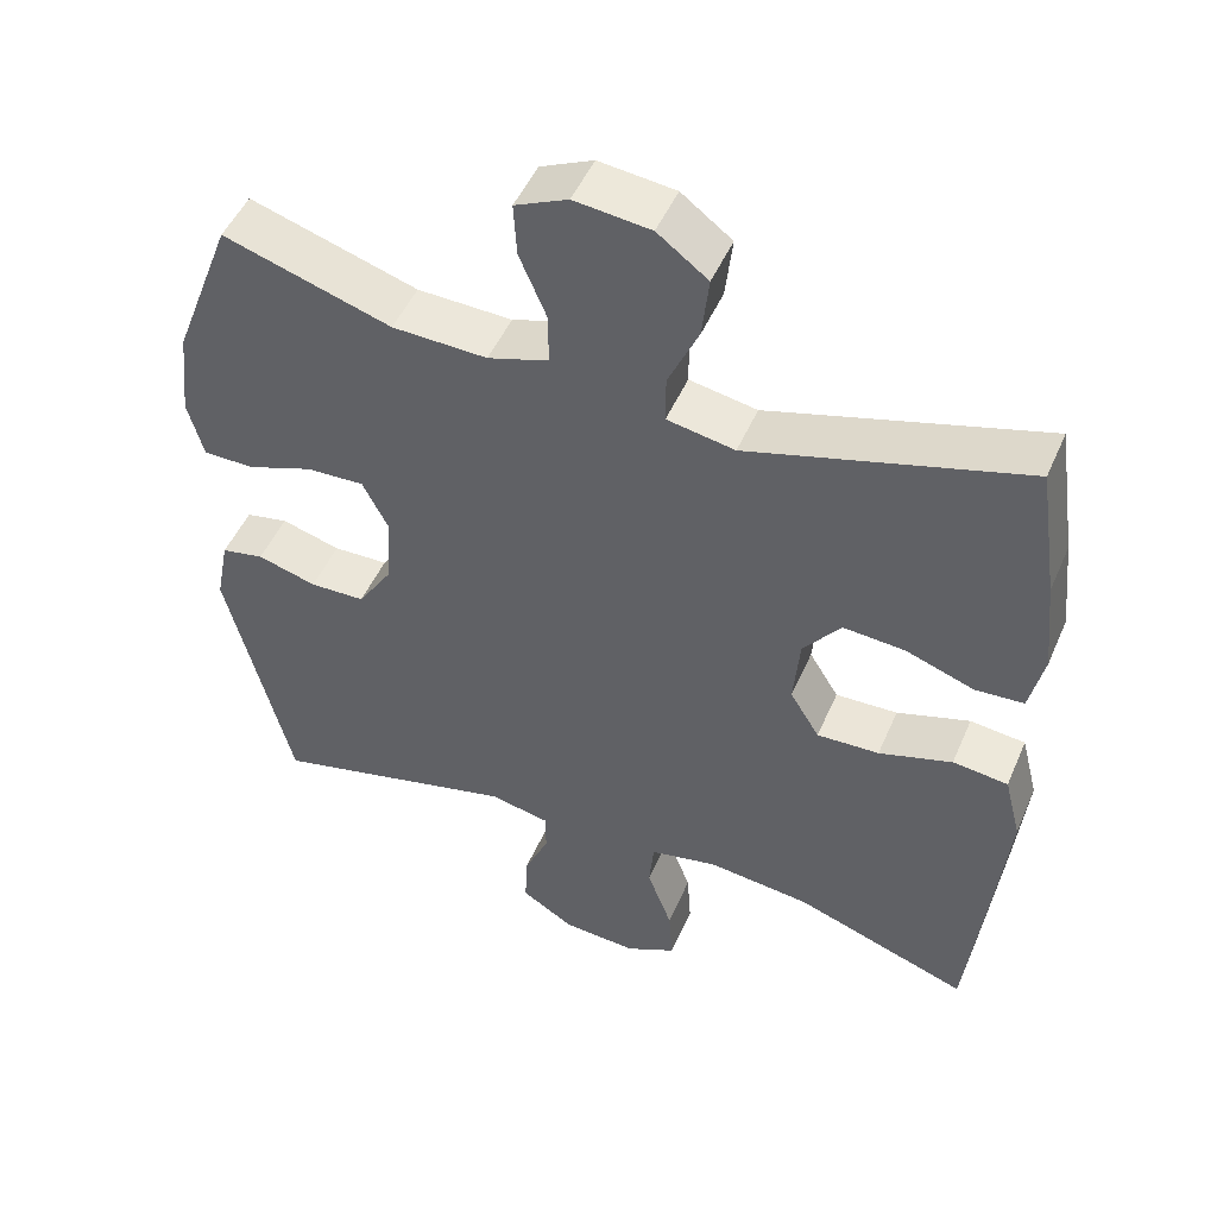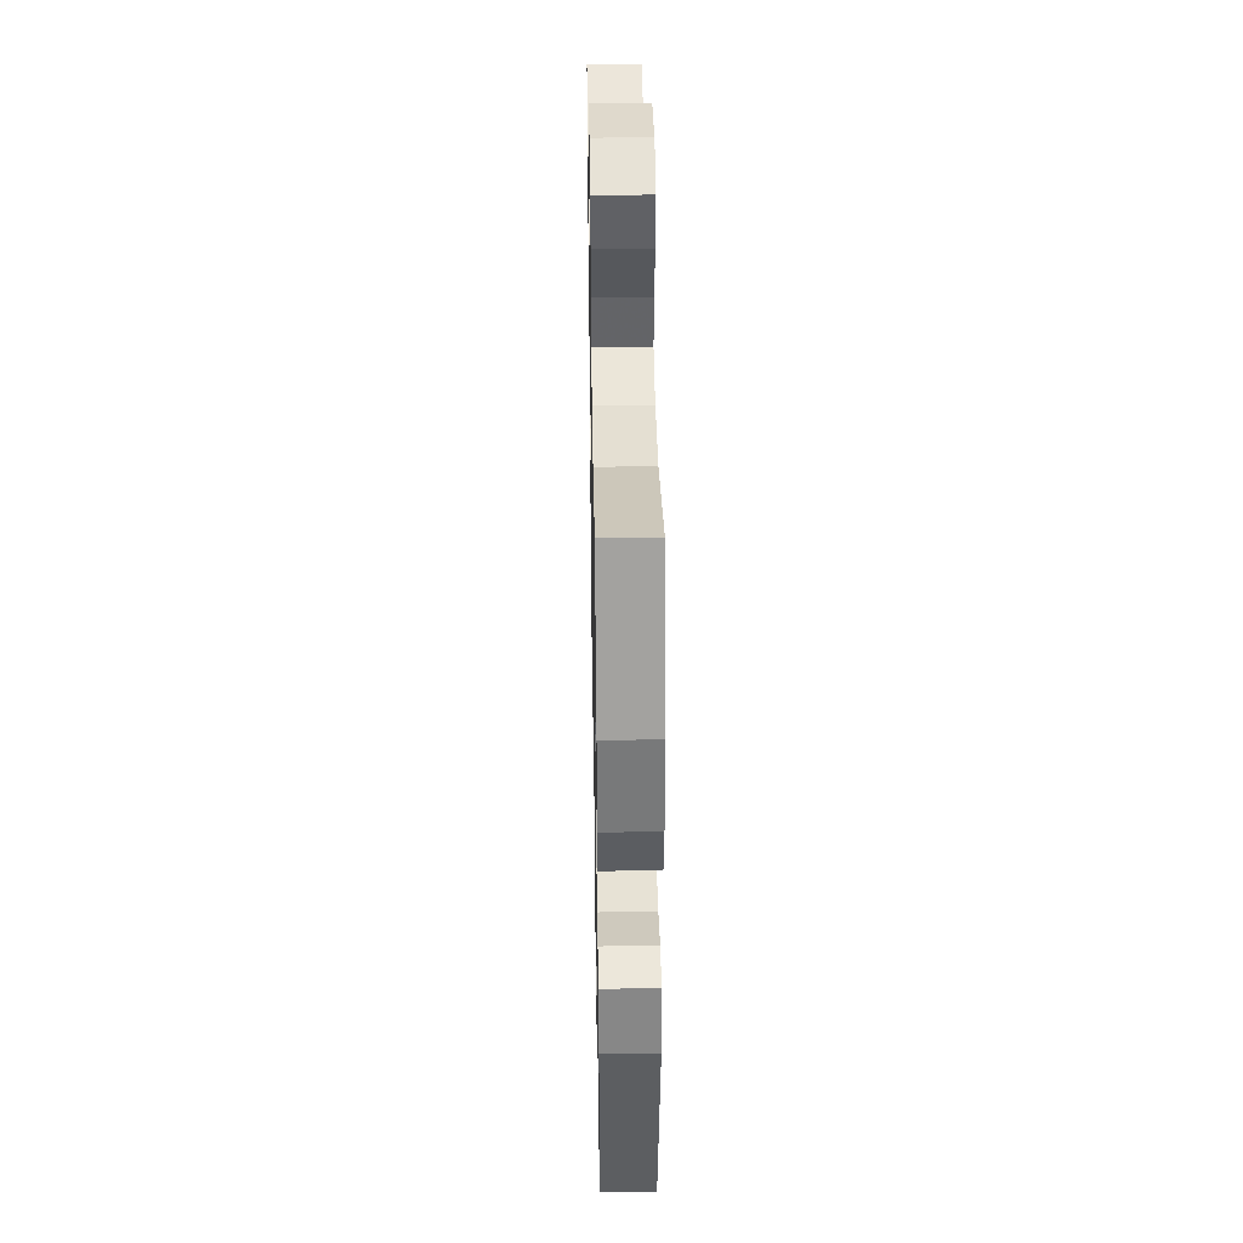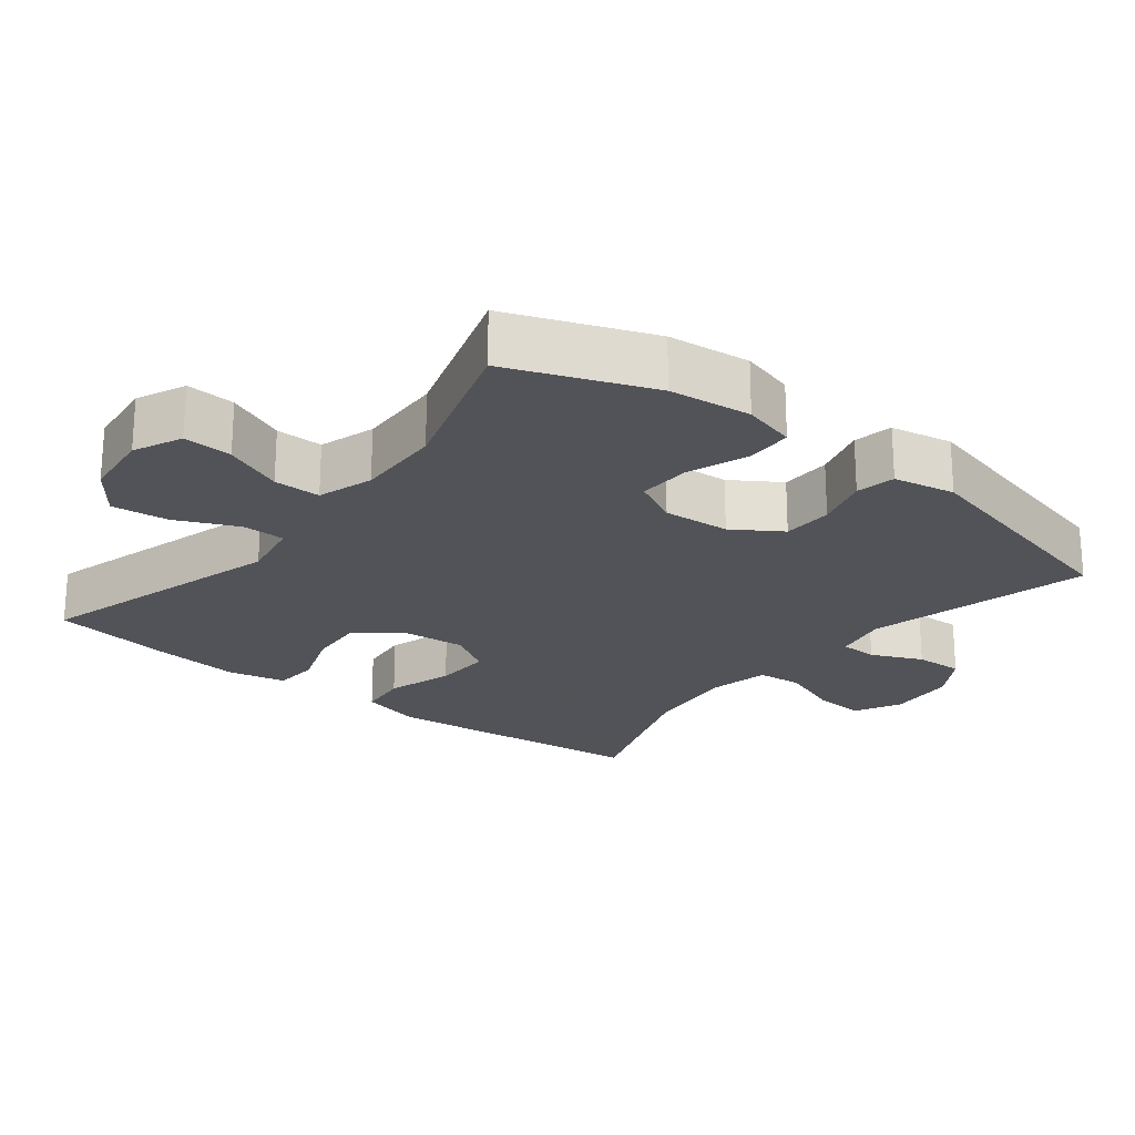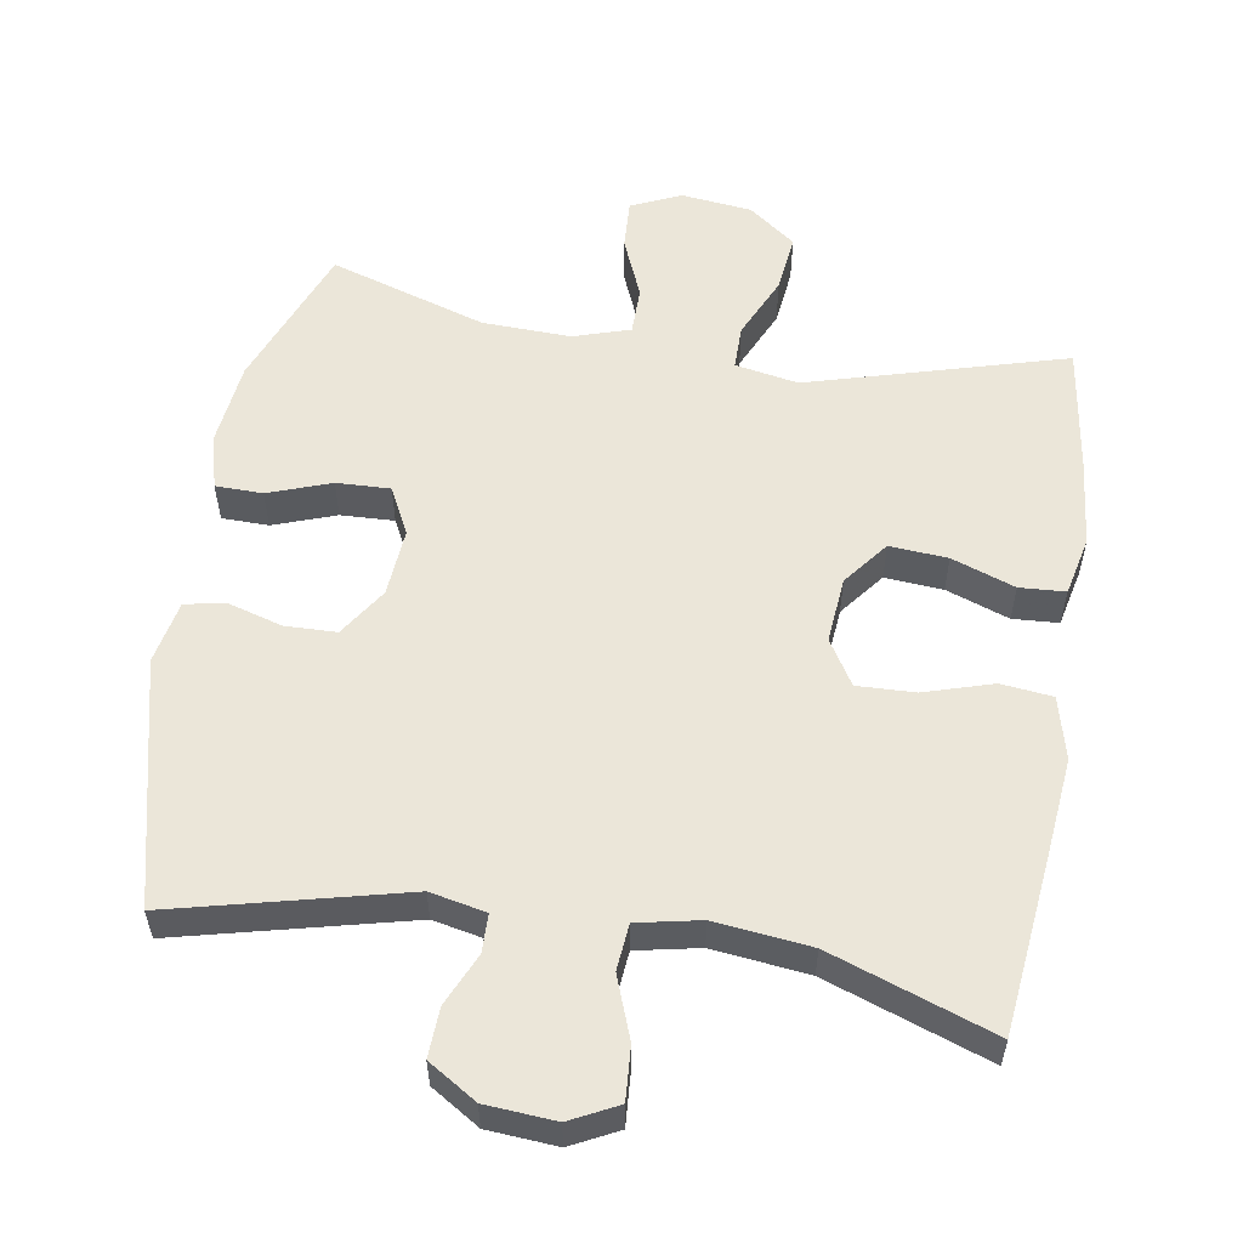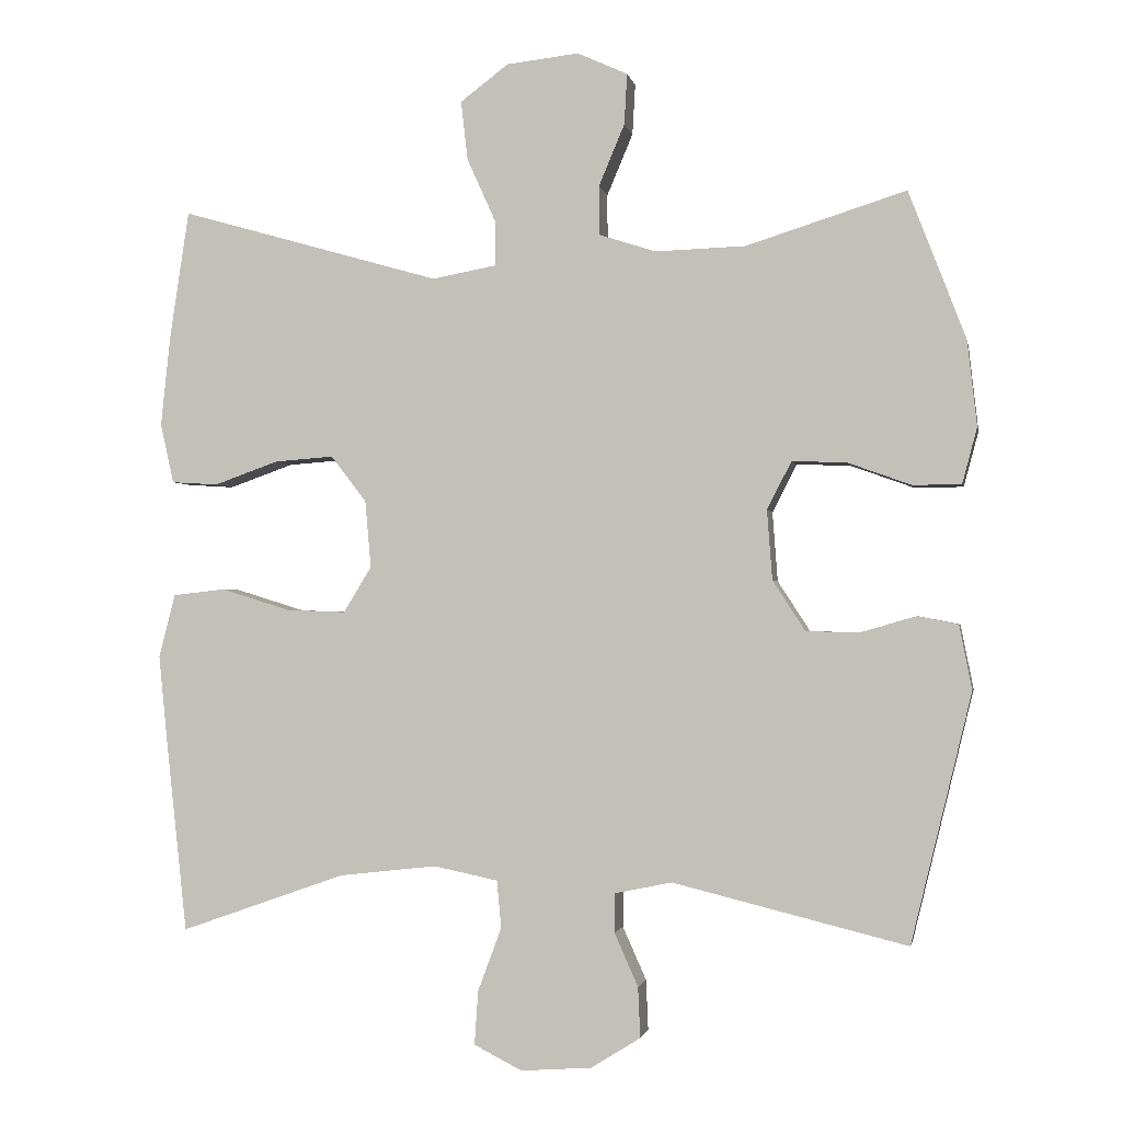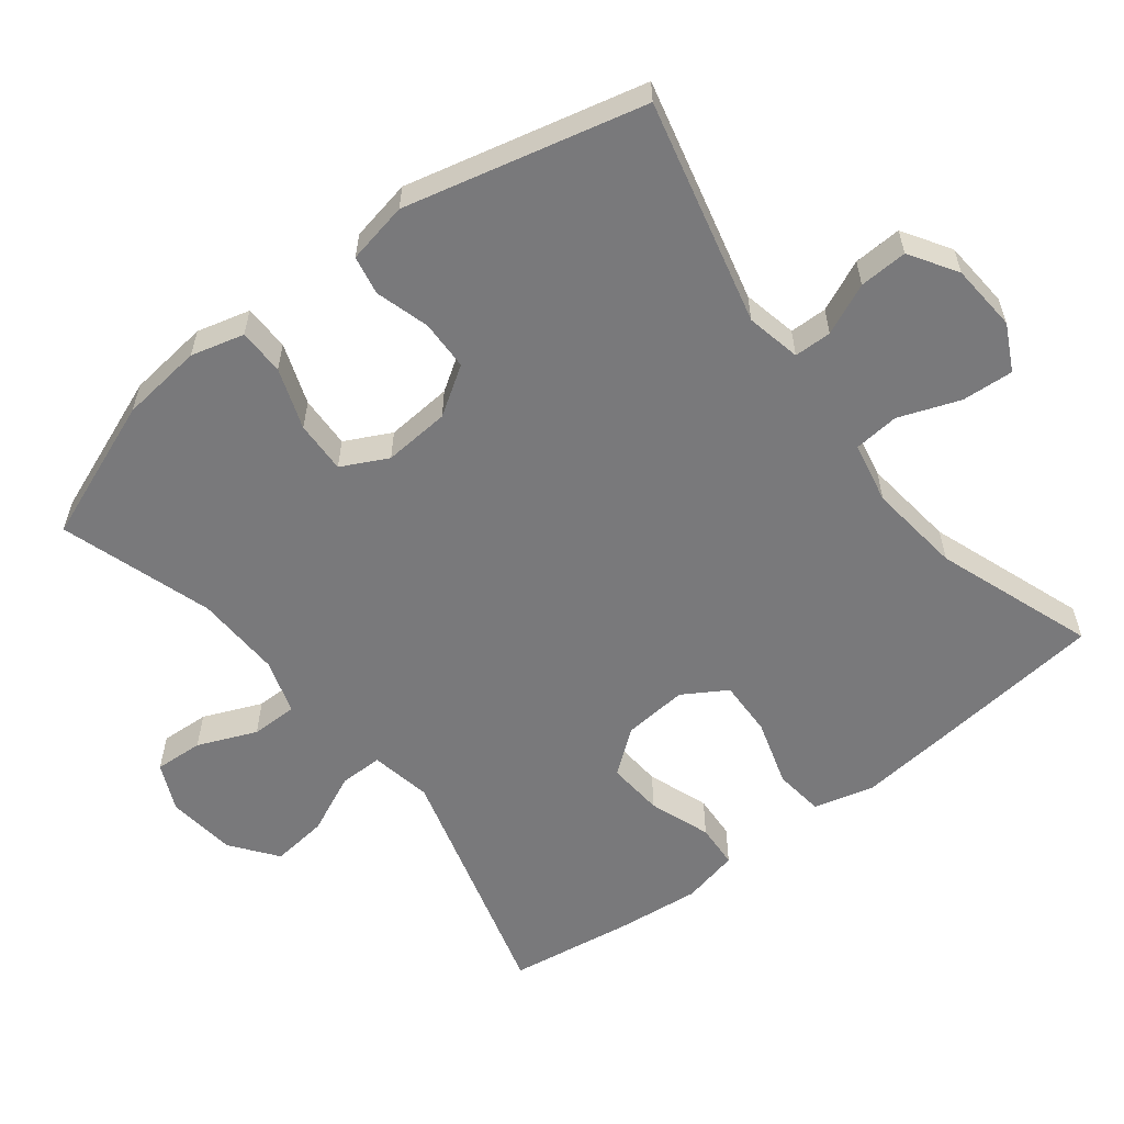
<metadata>
{"format":"obj","ext":"obj","renderer":"f3d","projection":"perspective","resolution":1024,"background":"white","views":[{"elev":49.1,"azim":-157.1,"up":"+Z"},{"elev":38.8,"azim":89.0,"up":"+Z"},{"elev":-22.5,"azim":51.7,"up":"+Y"},{"elev":56.1,"azim":-170.6,"up":"+Y"},{"elev":-1.5,"azim":10.8,"up":"+Z"},{"elev":-57.9,"azim":127.9,"up":"+Y"}]}
</metadata>
<code>
v -0.5 0.07 0.5
v -0.147 0.07 0.399
v -0.06 0.07 0.415
v -0.06 0.07 0.476
v -0.099 0.07 0.562
v -0.108 0.07 0.642
v -0.043 0.07 0.691
v 0.055 0.07 0.702
v 0.123 0.07 0.671
v 0.119 0.07 0.602
v 0.084 0.07 0.519
v 0.084 0.07 0.453
v 0.162 0.07 0.428
v 0.284 0.07 0.432
v 0.5 0.07 0.5
v 0.577 0.07 0.3
v 0.59 0.07 0.184
v 0.57 0.07 0.109
v 0.505 0.07 0.108
v 0.419 0.07 0.139
v 0.345 0.07 0.142
v 0.312 0.07 0.077
v 0.319 0.07 -0.017
v 0.363 0.07 -0.085
v 0.434 0.07 -0.087
v 0.51 0.07 -0.065
v 0.565 0.07 -0.076
v 0.582 0.07 -0.163
v 0.5 0.07 -0.5
v 0.183 0.07 -0.422
v 0.106 0.07 -0.438
v 0.105 0.07 -0.491
v 0.137 0.07 -0.563
v 0.14 0.07 -0.631
v 0.073 0.07 -0.673
v -0.023 0.07 -0.68
v -0.088 0.07 -0.647
v -0.083 0.07 -0.574
v -0.051 0.07 -0.488
v -0.057 0.07 -0.424
v -0.144 0.07 -0.406
v -0.276 0.07 -0.421
v -0.5 0.07 -0.5
v -0.527 0.07 -0.251
v -0.54 0.07 -0.121
v -0.518 0.07 -0.035
v -0.447 0.07 -0.027
v -0.353 0.07 -0.056
v -0.273 0.07 -0.059
v -0.235 0.07 0.003
v -0.243 0.07 0.094
v -0.291 0.07 0.156
v -0.371 0.07 0.15
v -0.458 0.07 0.119
v -0.521 0.07 0.123
v -0.539 0.07 0.204
v -0.526 0.07 0.327
v -0.5 0 0.5
v -0.147 0 0.399
v -0.06 0 0.415
v -0.06 0 0.476
v -0.099 0 0.562
v -0.108 0 0.642
v -0.043 0 0.691
v 0.055 0 0.702
v 0.123 0 0.671
v 0.119 0 0.602
v 0.084 0 0.519
v 0.084 0 0.453
v 0.162 0 0.428
v 0.284 0 0.432
v 0.5 0 0.5
v 0.577 0 0.3
v 0.59 0 0.184
v 0.57 0 0.109
v 0.505 0 0.108
v 0.419 0 0.139
v 0.345 0 0.142
v 0.312 0 0.077
v 0.319 0 -0.017
v 0.363 0 -0.085
v 0.434 0 -0.087
v 0.51 0 -0.065
v 0.565 0 -0.076
v 0.582 0 -0.163
v 0.5 0 -0.5
v 0.183 0 -0.422
v 0.106 0 -0.438
v 0.105 0 -0.491
v 0.137 0 -0.563
v 0.14 0 -0.631
v 0.073 0 -0.673
v -0.023 0 -0.68
v -0.088 0 -0.647
v -0.083 0 -0.574
v -0.051 0 -0.488
v -0.057 0 -0.424
v -0.144 0 -0.406
v -0.276 0 -0.421
v -0.5 0 -0.5
v -0.527 0 -0.251
v -0.54 0 -0.121
v -0.518 0 -0.035
v -0.447 0 -0.027
v -0.353 0 -0.056
v -0.273 0 -0.059
v -0.235 0 0.003
v -0.243 0 0.094
v -0.291 0 0.156
v -0.371 0 0.15
v -0.458 0 0.119
v -0.521 0 0.123
v -0.539 0 0.204
v -0.526 0 0.327
f 57 1 2
f 56 57 2
f 55 56 2
f 54 55 2
f 53 54 2
f 52 53 2 3
f 51 52 3
f 50 51 3
f 46 47 48
f 45 46 48
f 44 45 48
f 43 44 48
f 42 43 48
f 41 42 48 49
f 40 41 49 50
f 37 38 39
f 36 37 39
f 35 36 39
f 34 35 39
f 33 34 39
f 32 33 39
f 31 32 39 40
f 40 50 3
f 31 40 3
f 30 31 3
f 28 29 30
f 27 28 30
f 26 27 30
f 25 26 30
f 18 19 20
f 17 18 20
f 16 17 20
f 15 16 20
f 14 15 20
f 13 14 20 21
f 12 13 21 22
f 9 10 11
f 8 9 11
f 7 8 11
f 6 7 11
f 5 6 11
f 4 5 11
f 4 11 12
f 12 22 23
f 4 12 23
f 3 4 23
f 24 25 30
f 3 23 24 30
f 59 58 114
f 59 114 113
f 59 113 112
f 59 112 111
f 59 111 110
f 60 59 110 109
f 60 109 108
f 60 108 107
f 105 104 103
f 105 103 102
f 105 102 101
f 105 101 100
f 105 100 99
f 106 105 99 98
f 107 106 98 97
f 96 95 94
f 96 94 93
f 96 93 92
f 96 92 91
f 96 91 90
f 96 90 89
f 97 96 89 88
f 60 107 97
f 60 97 88
f 60 88 87
f 87 86 85
f 87 85 84
f 87 84 83
f 87 83 82
f 77 76 75
f 77 75 74
f 77 74 73
f 77 73 72
f 77 72 71
f 78 77 71 70
f 79 78 70 69
f 68 67 66
f 68 66 65
f 68 65 64
f 68 64 63
f 68 63 62
f 68 62 61
f 69 68 61
f 80 79 69
f 80 69 61
f 80 61 60
f 87 82 81
f 87 81 80 60
f 1 58 59 2
f 2 59 60 3
f 3 60 61 4
f 4 61 62 5
f 5 62 63 6
f 6 63 64 7
f 7 64 65 8
f 8 65 66 9
f 9 66 67 10
f 10 67 68 11
f 11 68 69 12
f 12 69 70 13
f 13 70 71 14
f 14 71 72 15
f 15 72 73 16
f 16 73 74 17
f 17 74 75 18
f 18 75 76 19
f 19 76 77 20
f 20 77 78 21
f 21 78 79 22
f 22 79 80 23
f 23 80 81 24
f 24 81 82 25
f 25 82 83 26
f 26 83 84 27
f 27 84 85 28
f 28 85 86 29
f 29 86 87 30
f 30 87 88 31
f 31 88 89 32
f 32 89 90 33
f 33 90 91 34
f 34 91 92 35
f 35 92 93 36
f 36 93 94 37
f 37 94 95 38
f 38 95 96 39
f 39 96 97 40
f 40 97 98 41
f 41 98 99 42
f 42 99 100 43
f 43 100 101 44
f 44 101 102 45
f 45 102 103 46
f 46 103 104 47
f 47 104 105 48
f 48 105 106 49
f 49 106 107 50
f 50 107 108 51
f 51 108 109 52
f 52 109 110 53
f 53 110 111 54
f 54 111 112 55
f 55 112 113 56
f 56 113 114 57
f 57 114 58 1

</code>
